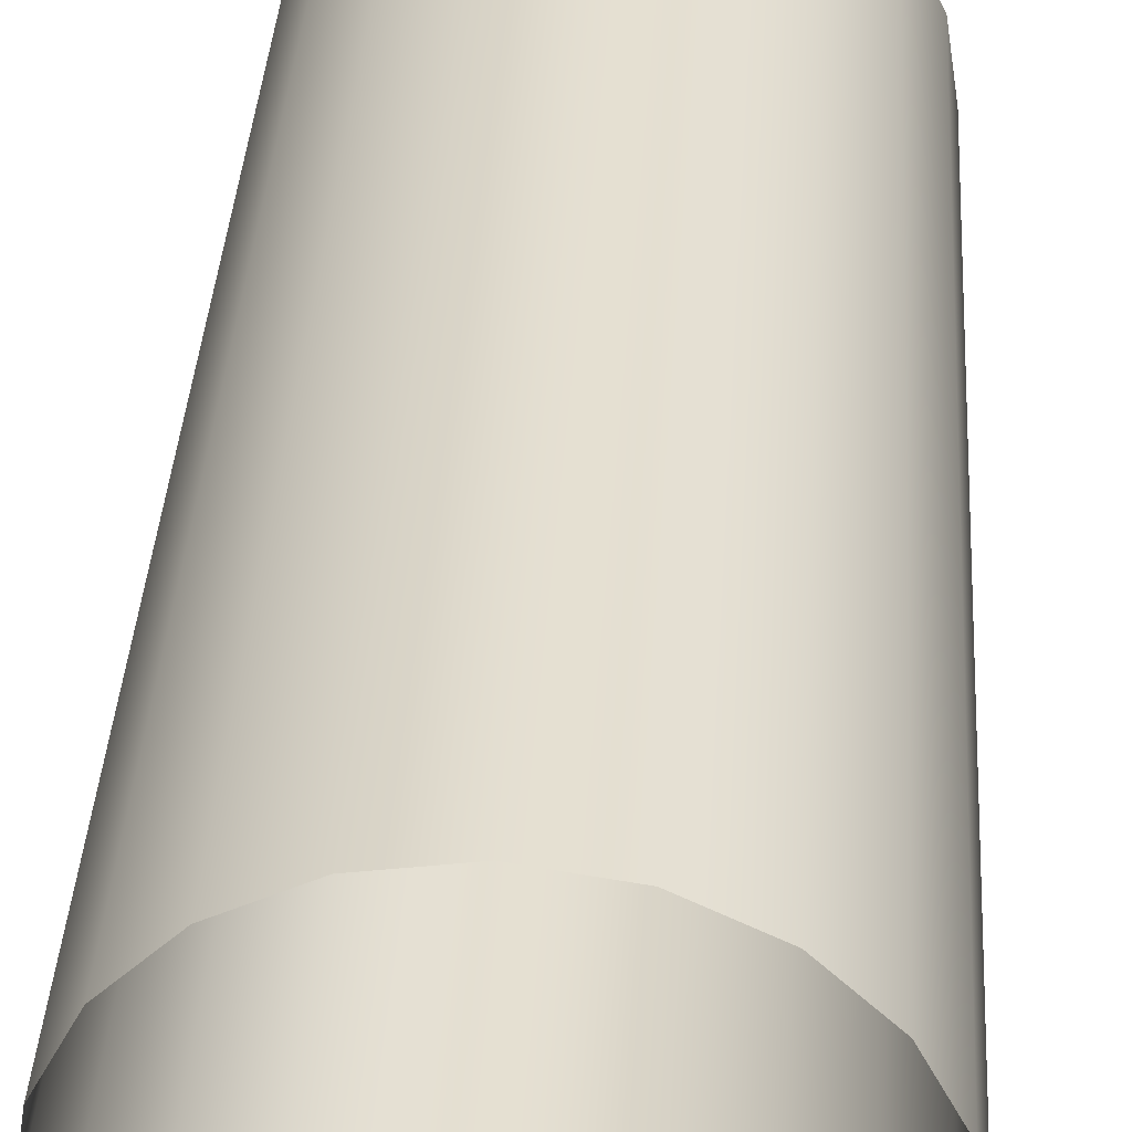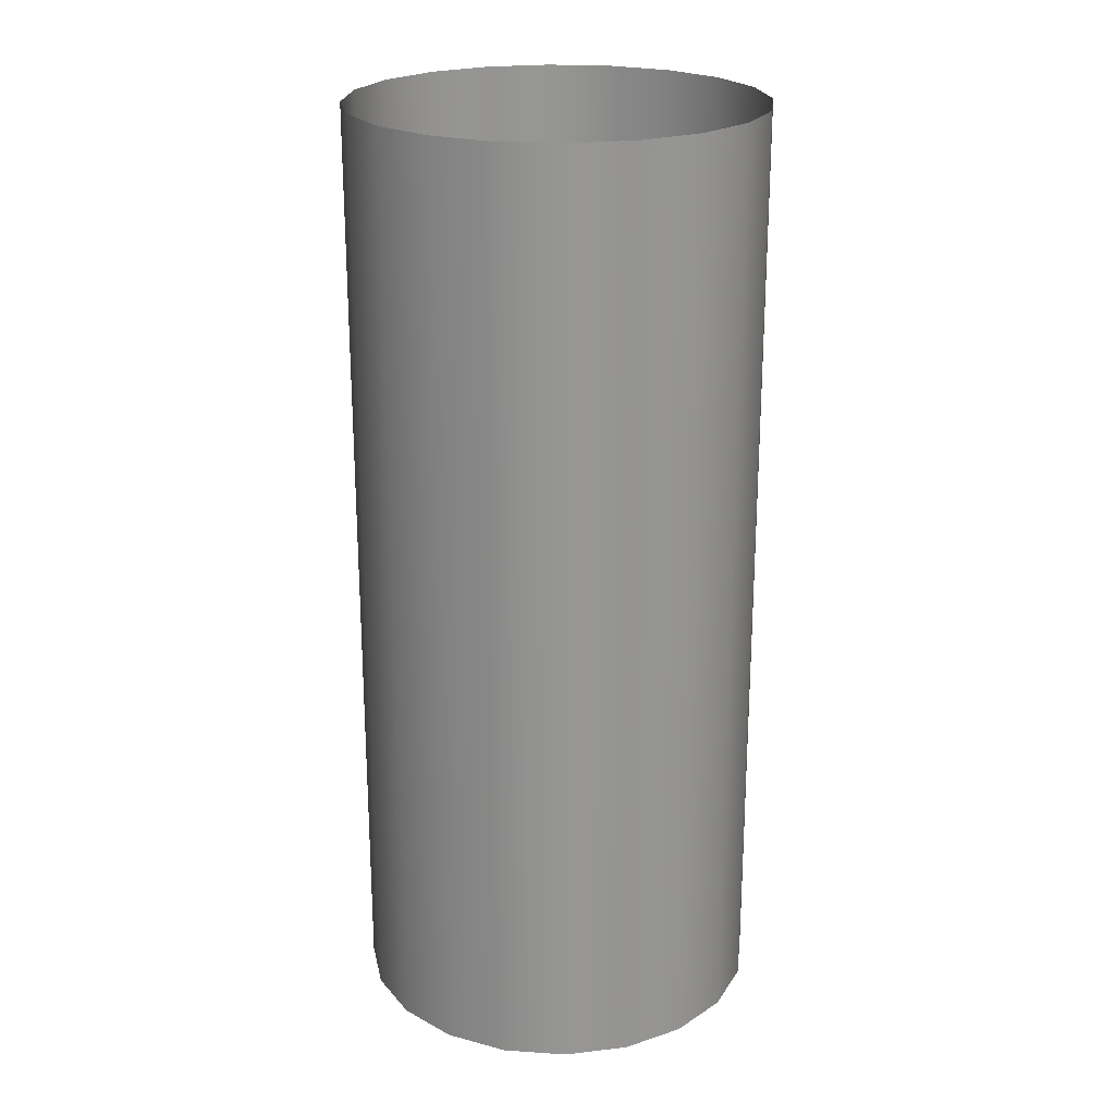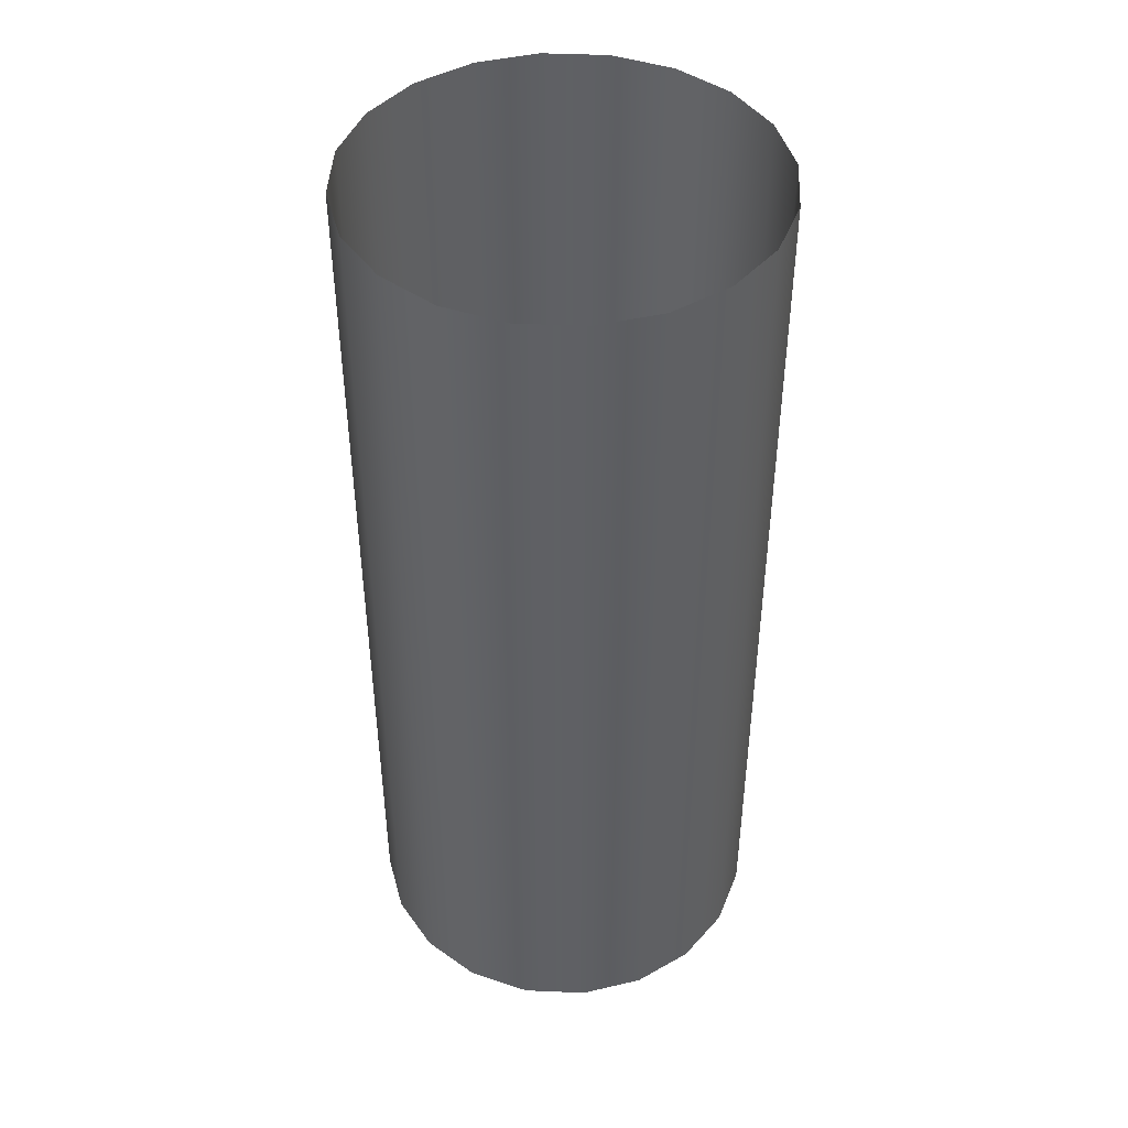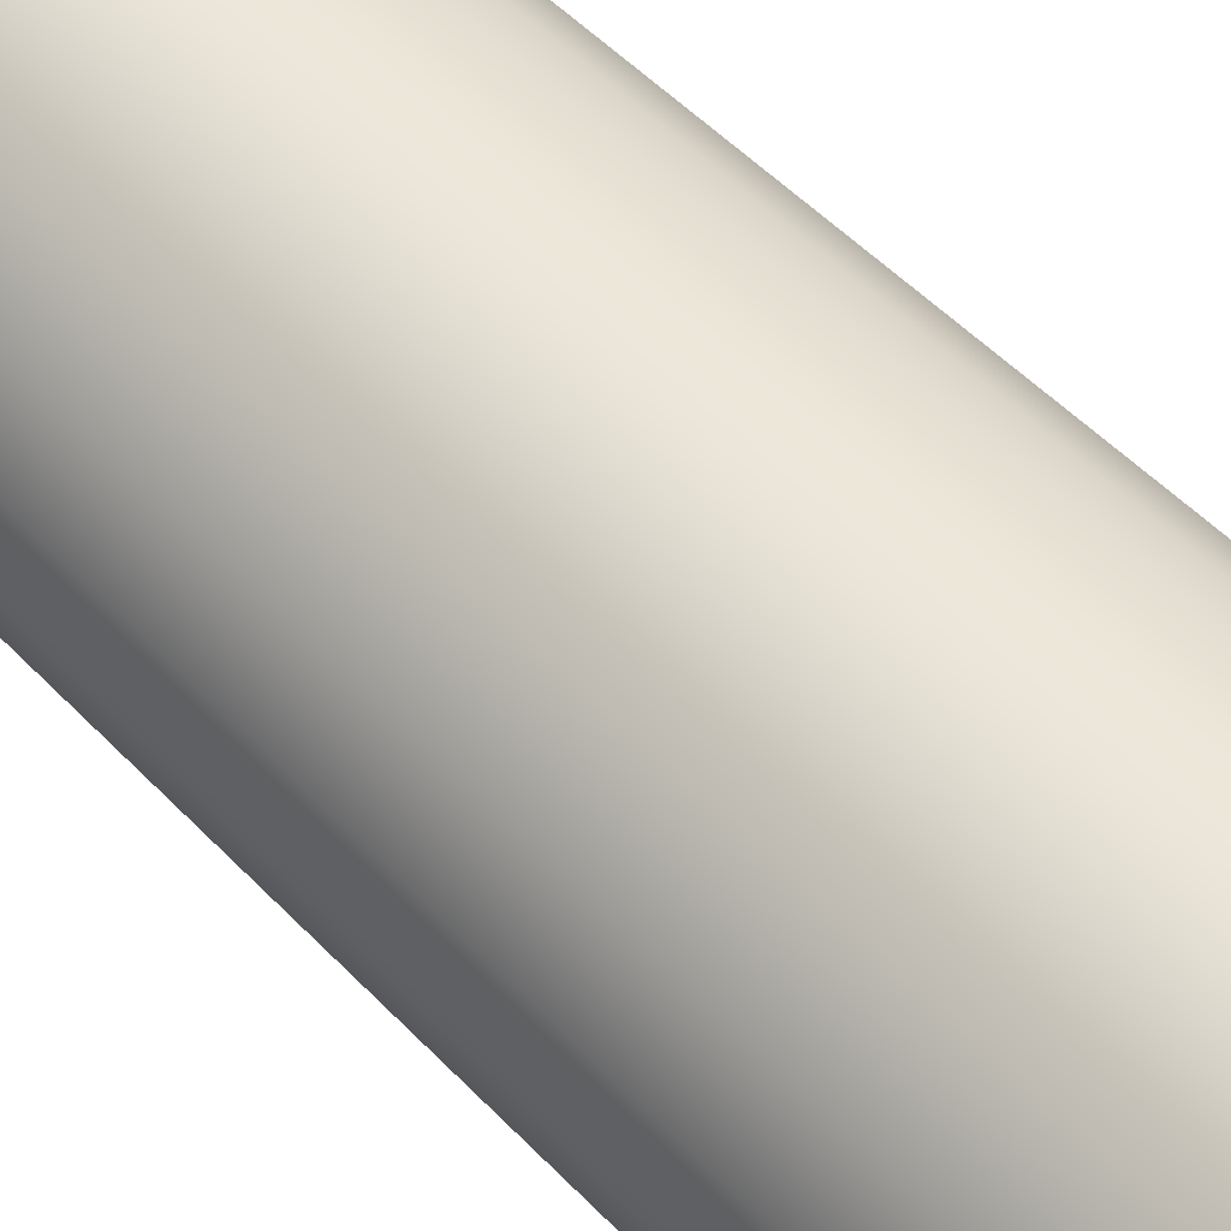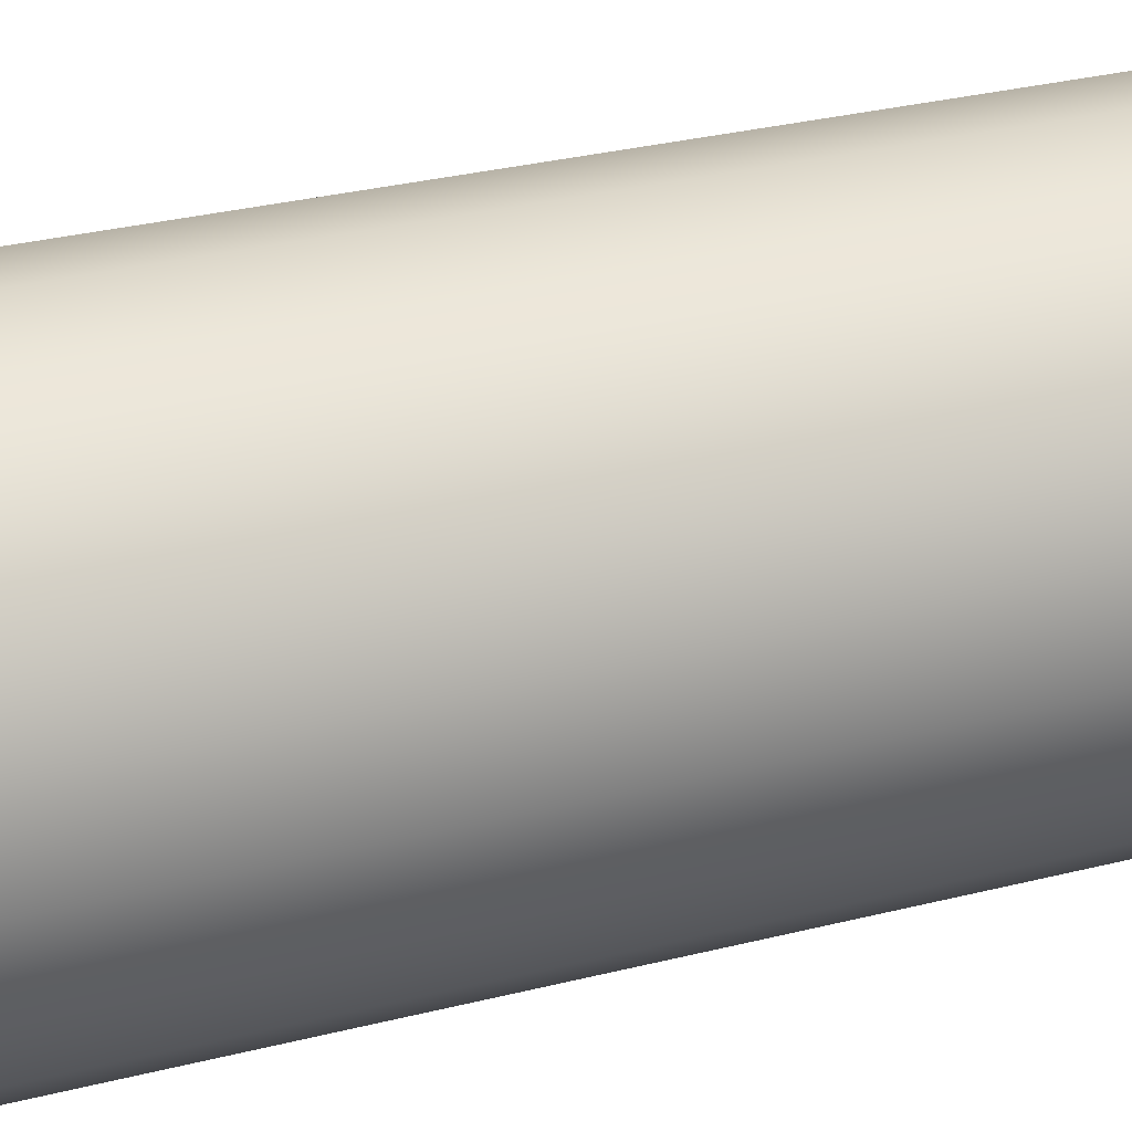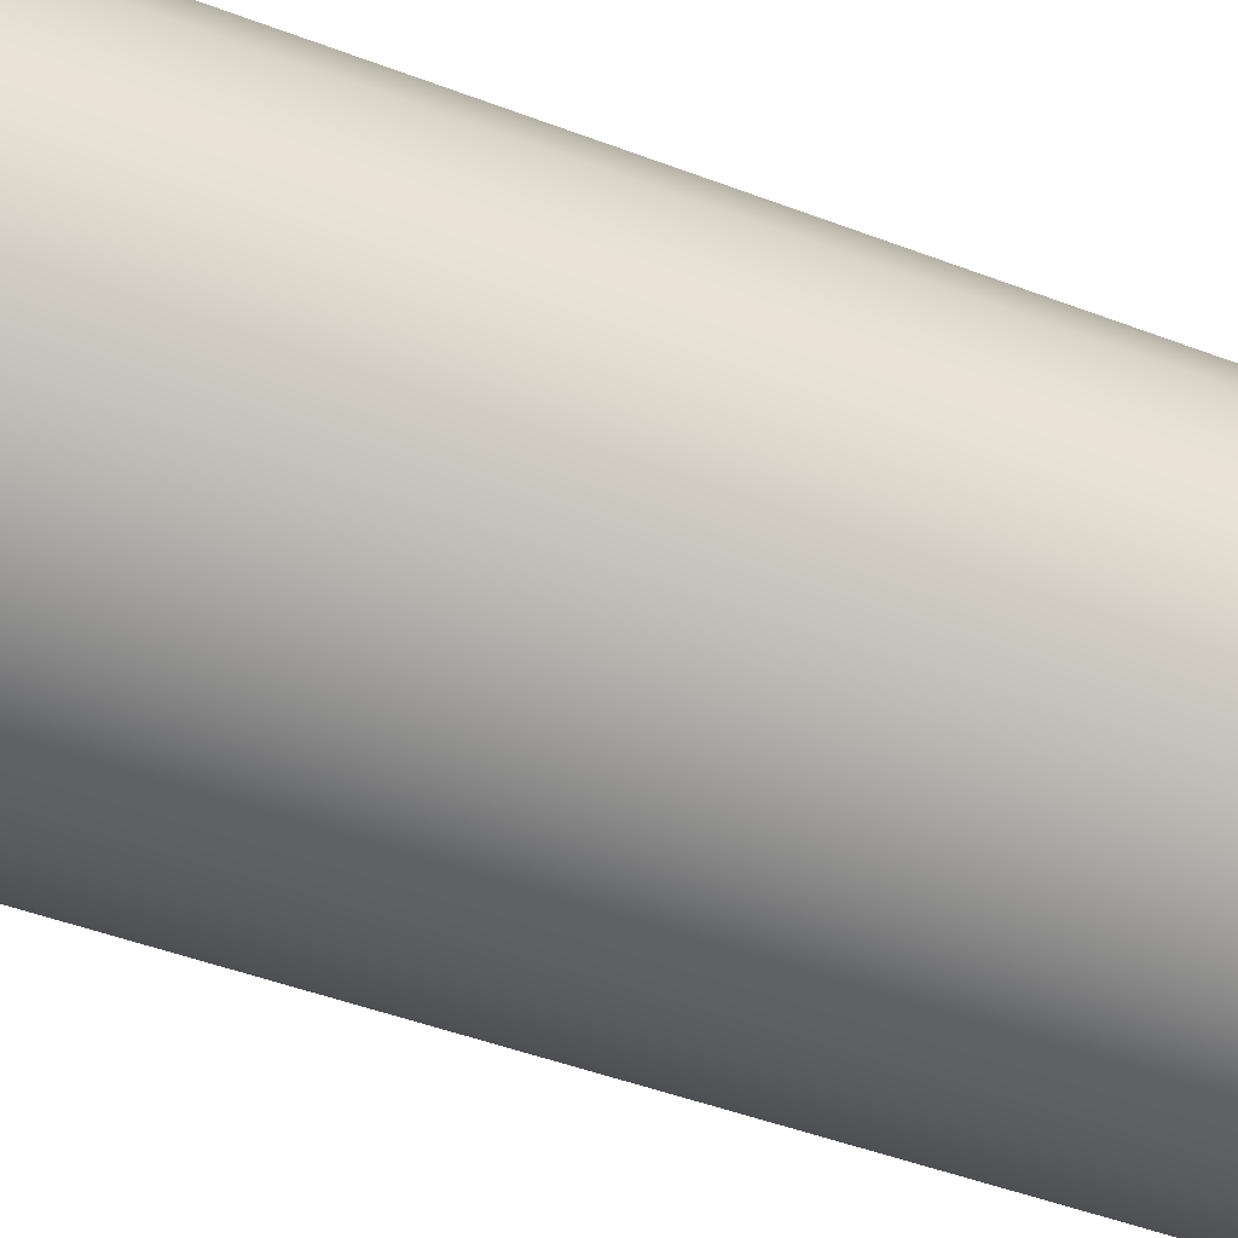
<metadata>
{"format":"obj","ext":"obj","renderer":"f3d","projection":"perspective","resolution":1024,"background":"white","views":[{"elev":36.6,"azim":3.4,"up":"+Z"},{"elev":22.6,"azim":159.6,"up":"+Y"},{"elev":44.8,"azim":11.9,"up":"+Y"},{"elev":53.4,"azim":-42.6,"up":"+Z"},{"elev":30.4,"azim":-110.2,"up":"+Z"},{"elev":-44.6,"azim":-114.2,"up":"+Z"}]}
</metadata>
<code>
g pukePumpkin_collision_invisible
v 2.337 -0.2857 -1.186
v 1.998 -0.2857 -1.851
v 1.47 -0.2857 -2.379
v 0.8047 -0.2857 -2.718
v 0.06731 -0.2857 -2.835
v -0.67 -0.2857 -2.718
v -1.335 -0.2857 -2.379
v -1.863 -0.2857 -1.851
v -2.202 -0.2857 -1.186
v -2.319 -0.2857 -0.4488
v -2.202 -0.2857 0.2886
v -1.863 -0.2857 0.9538
v -1.335 -0.2857 1.482
v -0.67 -0.2857 1.821
v 0.06731 -0.2857 1.937
v 0.8047 -0.2857 1.821
v 1.47 -0.2857 1.482
v 1.998 -0.2857 0.9538
v 2.337 -0.2857 0.2886
v 2.453 -0.2857 -0.4488
v 2.337 10.62 -1.186
v 1.998 10.62 -1.851
v 1.47 10.62 -2.379
v 0.8047 10.62 -2.718
v 0.06731 10.62 -2.835
v -0.67 10.62 -2.718
v -1.335 10.62 -2.379
v -1.863 10.62 -1.851
v -2.202 10.62 -1.186
v -2.319 10.62 -0.4488
v -2.202 10.62 0.2886
v -1.863 10.62 0.9538
v -1.335 10.62 1.482
v -0.67 10.62 1.821
v 0.06731 10.62 1.937
v 0.8047 10.62 1.821
v 1.47 10.62 1.482
v 1.998 10.62 0.9538
v 2.337 10.62 0.2886
v 2.453 10.62 -0.4488
g pukePumpkin_collision_invisible_0
f 21 1 22
f 20 1 21
f 40 20 21
f 19 20 40
f 39 19 40
f 18 19 39
f 38 18 39
f 17 18 38
f 37 17 38
f 16 17 37
f 36 16 37
f 15 16 36
f 35 15 36
f 14 15 35
f 34 14 35
f 13 14 34
f 33 13 34
f 12 13 33
f 32 12 33
f 11 12 32
f 31 11 32
f 10 11 31
f 30 10 31
f 9 10 30
f 29 9 30
f 8 9 29
f 28 8 29
f 7 8 28
f 27 7 28
f 6 7 27
f 26 6 27
f 5 6 26
f 25 5 26
f 4 5 25
f 24 4 25
f 3 4 24
f 23 3 24
f 2 3 23
f 22 2 23
f 1 2 22

</code>
